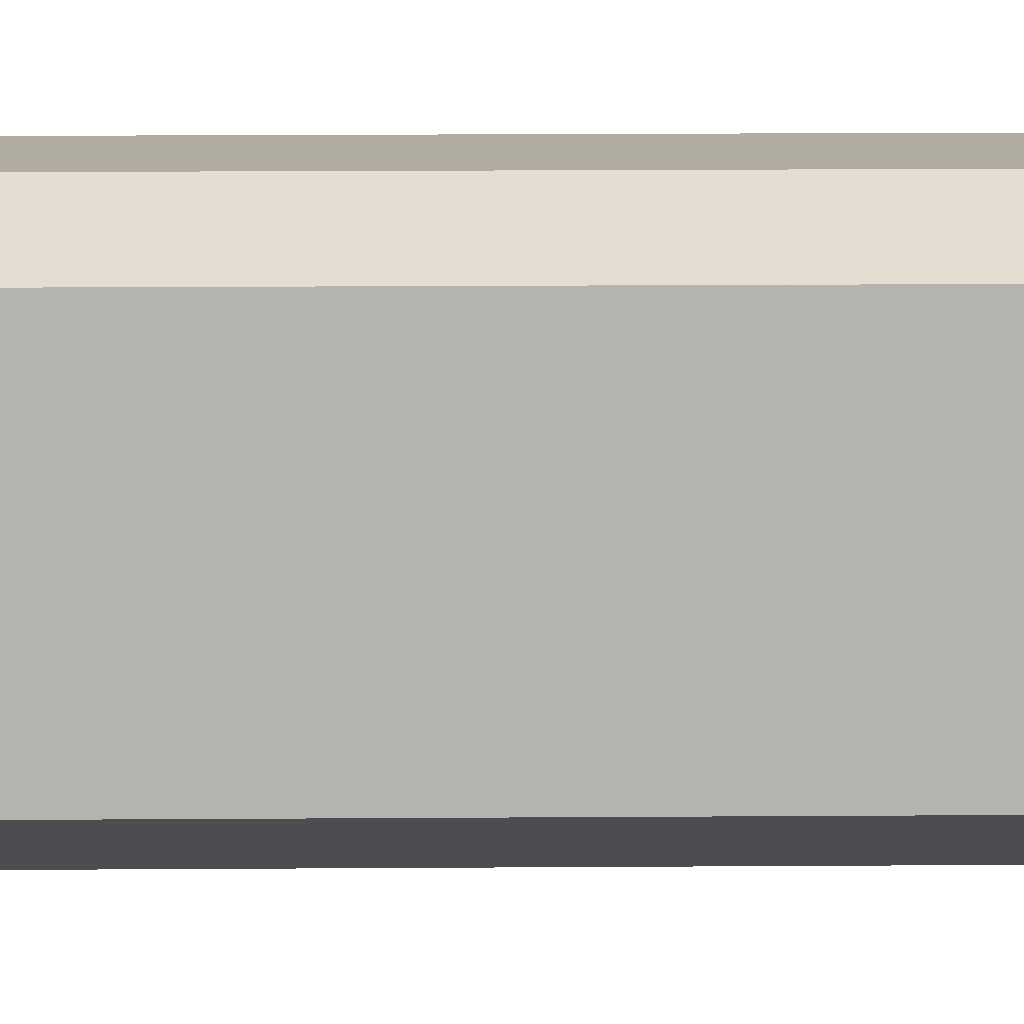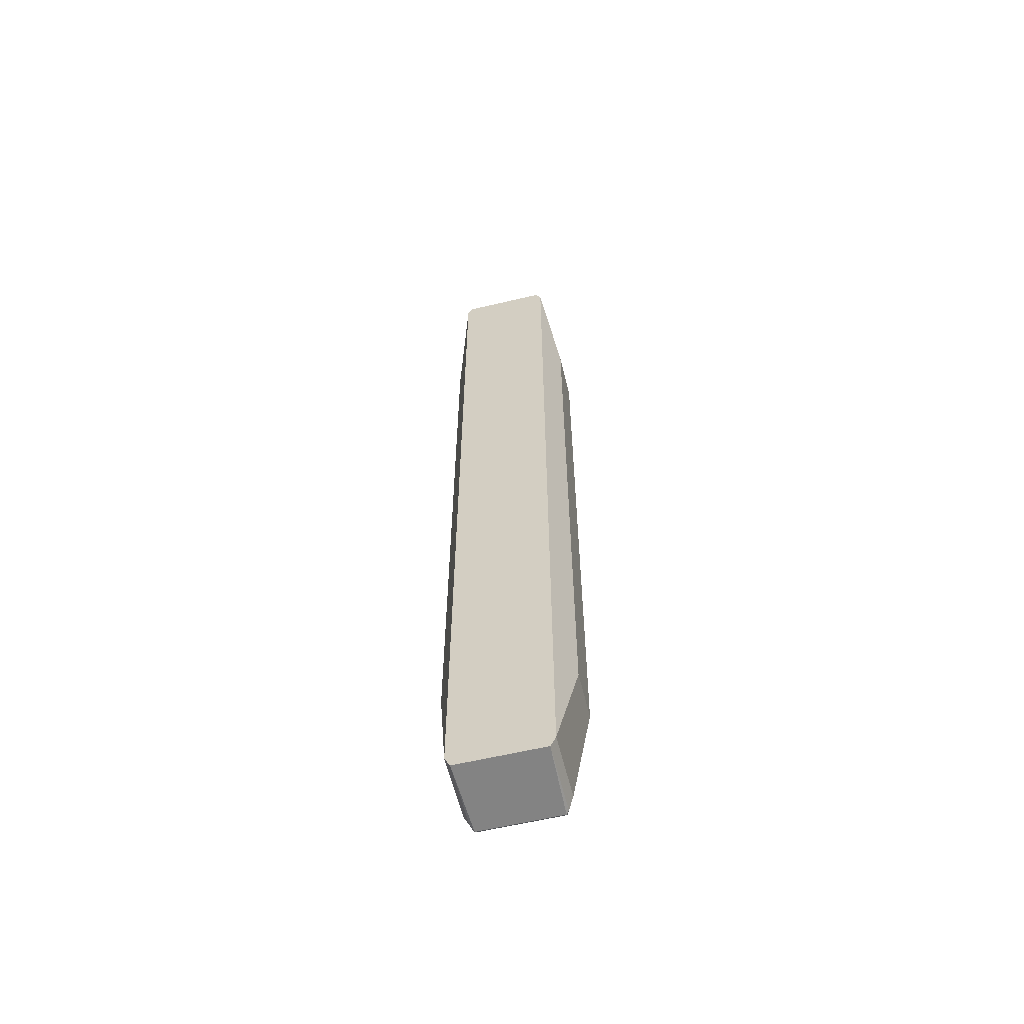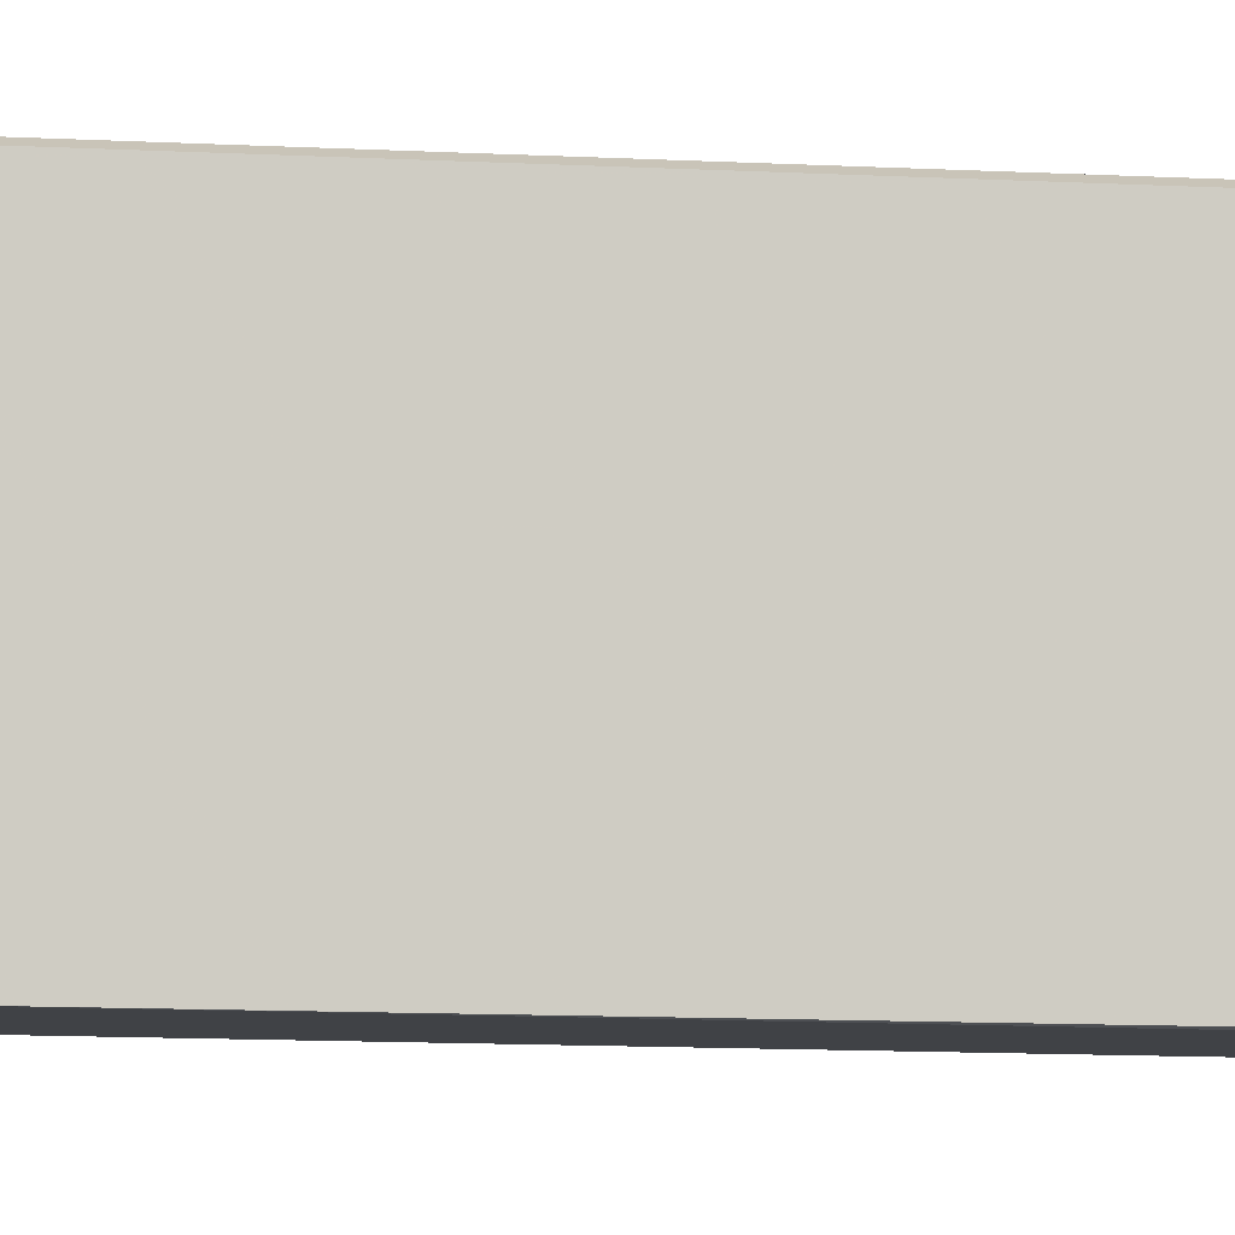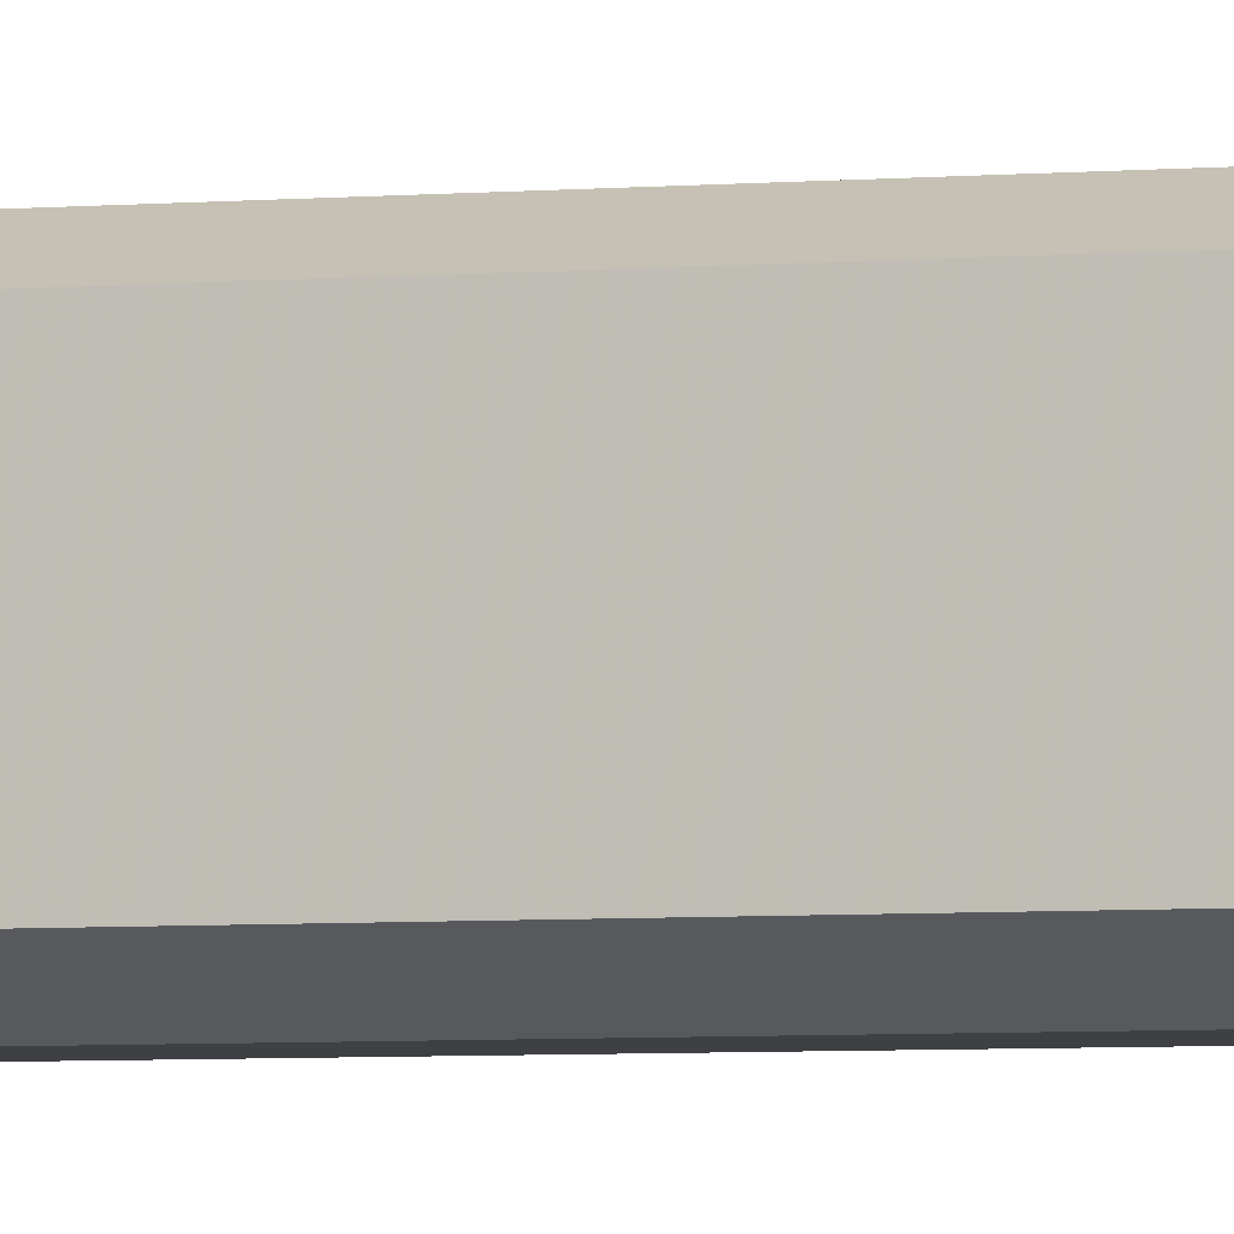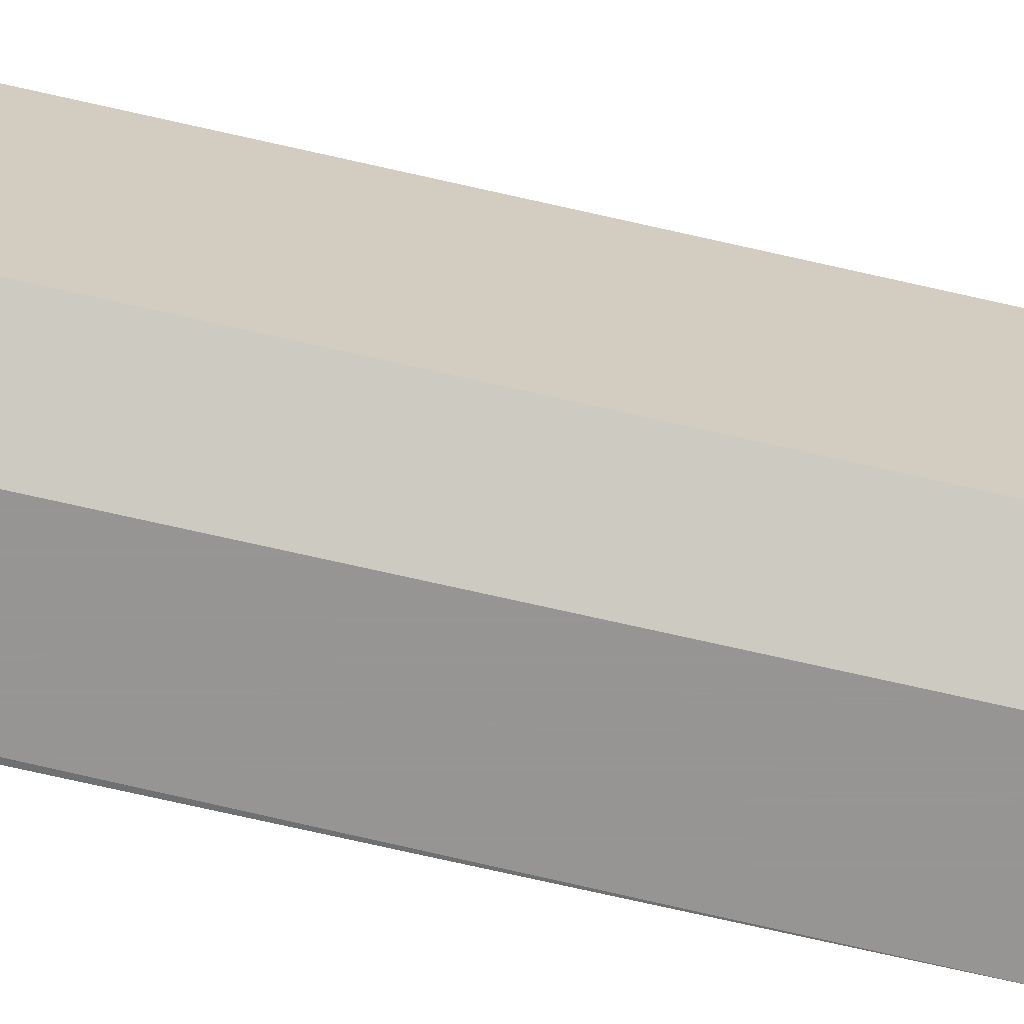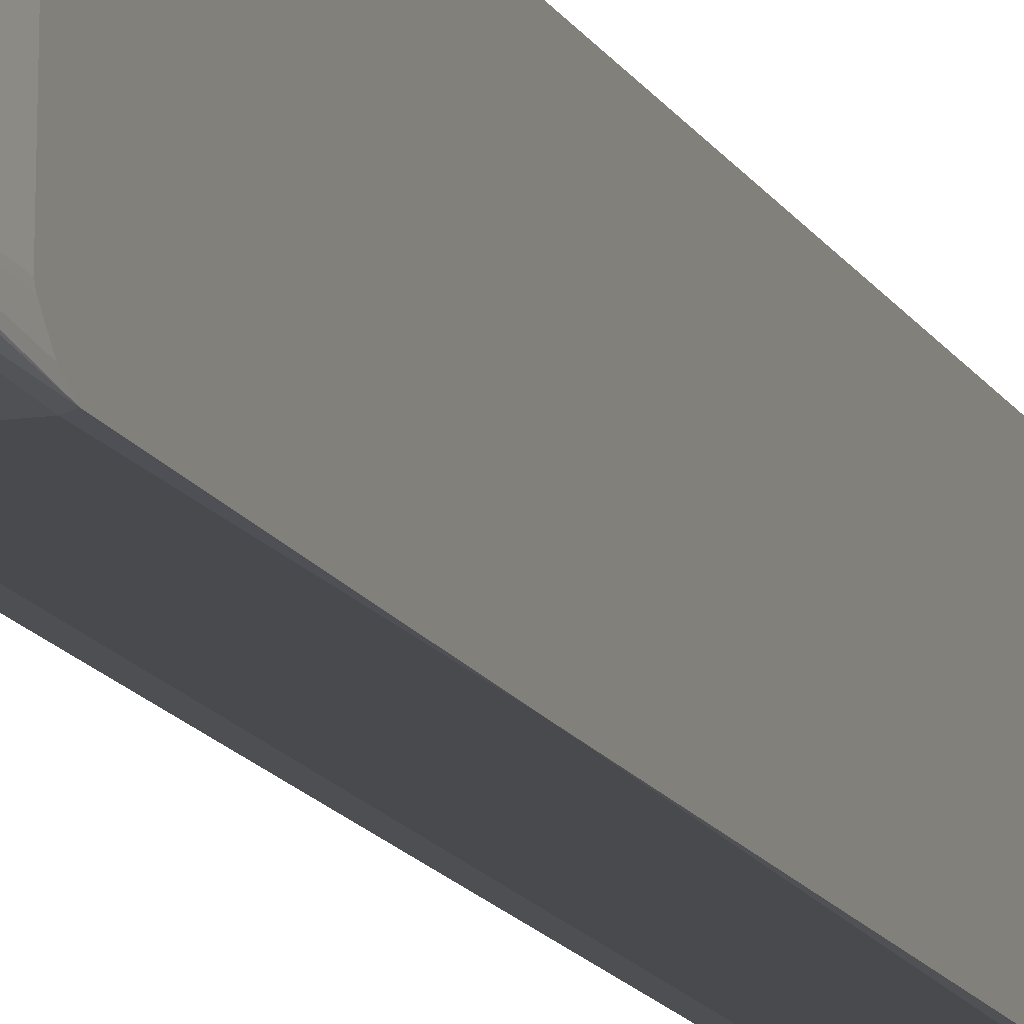
<metadata>
{"format":"obj","ext":"obj","renderer":"f3d","projection":"perspective","resolution":1024,"background":"white","views":[{"elev":9.9,"azim":88.6,"up":"+Y"},{"elev":-60.0,"azim":103.7,"up":"+Z"},{"elev":-6.5,"azim":-103.0,"up":"+Y"},{"elev":-4.6,"azim":106.6,"up":"+Y"},{"elev":-67.6,"azim":76.8,"up":"+Y"},{"elev":-13.4,"azim":-161.9,"up":"+Y"}]}
</metadata>
<code>
v -0.7313 0.07313 -0.3839
v -0.6939 0.05485 -0.5302
v -0.7862 0.07313 -0.3839
v -0.7313 0.07313 0.3839
v -0.6939 0.04875 -0.5423
v -0.7679 0.05485 -0.5302
v -0.6939 0.05485 0.5302
v -0.7801 0.04875 -0.5302
v -0.7904 0.07101 -0.3839
v -0.7862 0.07313 0.3839
v -0.6939 -0.04875 -0.5423
v -0.777 0.0457 -0.5439
v -0.774 0.04875 -0.5423
v -0.7816 0.0457 -0.5393
v -0.7679 0.05485 0.5302
v -0.6939 0.04875 0.5424
v -0.7904 0.06891 -0.3923
v -0.7904 0.07101 0.3881
v -0.7679 -0.04875 -0.5423
v -0.777 -0.0457 -0.5439
v -0.6939 -0.05485 -0.5302
v -0.7816 -0.0457 -0.5393
v -0.7904 -0.05485 -0.4075
v -0.7904 0.05485 -0.4042
v -0.7904 0.0643 -0.3985
v -0.7904 0.06703 -0.3961
v -0.777 0.05027 0.5393
v -0.7679 0.04875 0.5424
v -0.6939 -0.04875 0.5424
v -0.7904 0.06773 0.3947
v -0.7801 0.04875 0.5302
v -0.7679 -0.05485 -0.5302
v -0.7801 -0.04875 -0.5363
v -0.7313 -0.07313 -0.3839
v -0.6939 -0.05485 0.5302
v -0.7904 -0.06703 -0.3961
v -0.7904 -0.05766 -0.406
v -0.7904 -0.07229 -0.3847
v -0.777 -0.0457 0.5393
v -0.7679 -0.04265 0.5424
v -0.7618 -0.04875 0.5424
v -0.7904 0.0536 0.4046
v -0.7801 -0.04265 0.5302
v -0.7904 -0.05766 0.405
v -0.7862 -0.07313 -0.3839
v -0.7313 -0.07313 0.3839
v -0.7679 -0.05485 0.5302
v -0.7904 -0.07313 -0.1279
v -0.7801 -0.04875 0.5241
v -0.7904 -0.05906 0.4041
v -0.7862 -0.07313 0.3839
v -0.7904 -0.07207 0.3833
v -0.7904 -0.07229 0.3282
v -0.7904 -0.06703 0.3961
v -0.7904 -0.07101 0.3881
f 21 45 32
f 21 35 46
f 21 46 34
f 22 36 37
f 22 38 36
f 27 31 43
f 27 39 40
f 21 34 45
f 27 43 39
f 22 33 38
f 20 33 22
f 15 18 27
f 19 32 20
f 18 31 27
f 18 30 31
f 16 41 29
f 16 40 41
f 16 28 40
f 15 27 28
f 14 26 17
f 14 25 26
f 27 40 28
f 14 24 25
f 20 32 33
f 29 41 47
f 43 50 49
f 30 42 31
f 14 23 24
f 51 52 53
f 49 55 52
f 49 54 55
f 49 50 54
f 48 51 53
f 47 52 51
f 47 49 52
f 43 44 50
f 39 47 41
f 39 49 47
f 39 43 49
f 39 41 40
f 38 45 48
f 35 51 46
f 35 47 51
f 34 48 45
f 34 51 48
f 34 46 51
f 32 38 33
f 32 45 38
f 31 44 43
f 31 42 44
f 29 47 35
f 14 22 23
f 22 37 23
f 12 22 14
f 6 13 14
f 5 12 13
f 5 20 12
f 5 11 20
f 4 15 7
f 4 10 15
f 3 18 10
f 3 9 18
f 3 8 9
f 3 6 8
f 2 21 11
f 6 14 8
f 2 35 21
f 2 16 29
f 2 7 16
f 2 13 6
f 2 5 13
f 1 7 2
f 1 4 7
f 1 10 4
f 1 3 10
f 1 6 3
f 1 2 6
f 12 14 13
f 2 29 35
f 7 15 28
f 2 11 5
f 8 14 9
f 12 20 22
f 7 28 16
f 11 32 19
f 11 21 32
f 11 19 20
f 10 18 15
f 9 30 18
f 9 42 30
f 9 50 44
f 9 54 50
f 9 55 54
f 9 52 55
f 9 44 42
f 9 48 53
f 9 14 17
f 9 53 52
f 9 26 25
f 9 25 24
f 9 24 23
f 9 17 26
f 9 37 36
f 9 36 38
f 9 38 48
f 9 23 37

</code>
